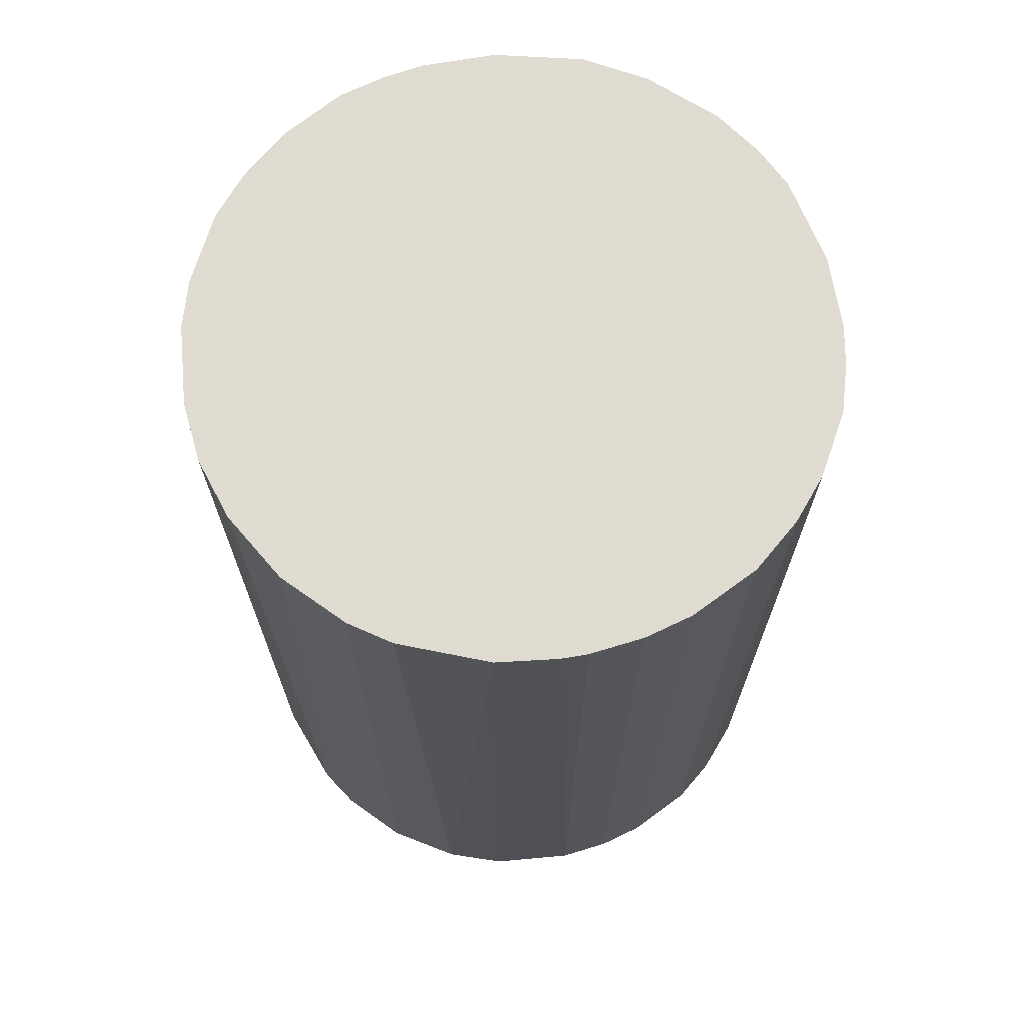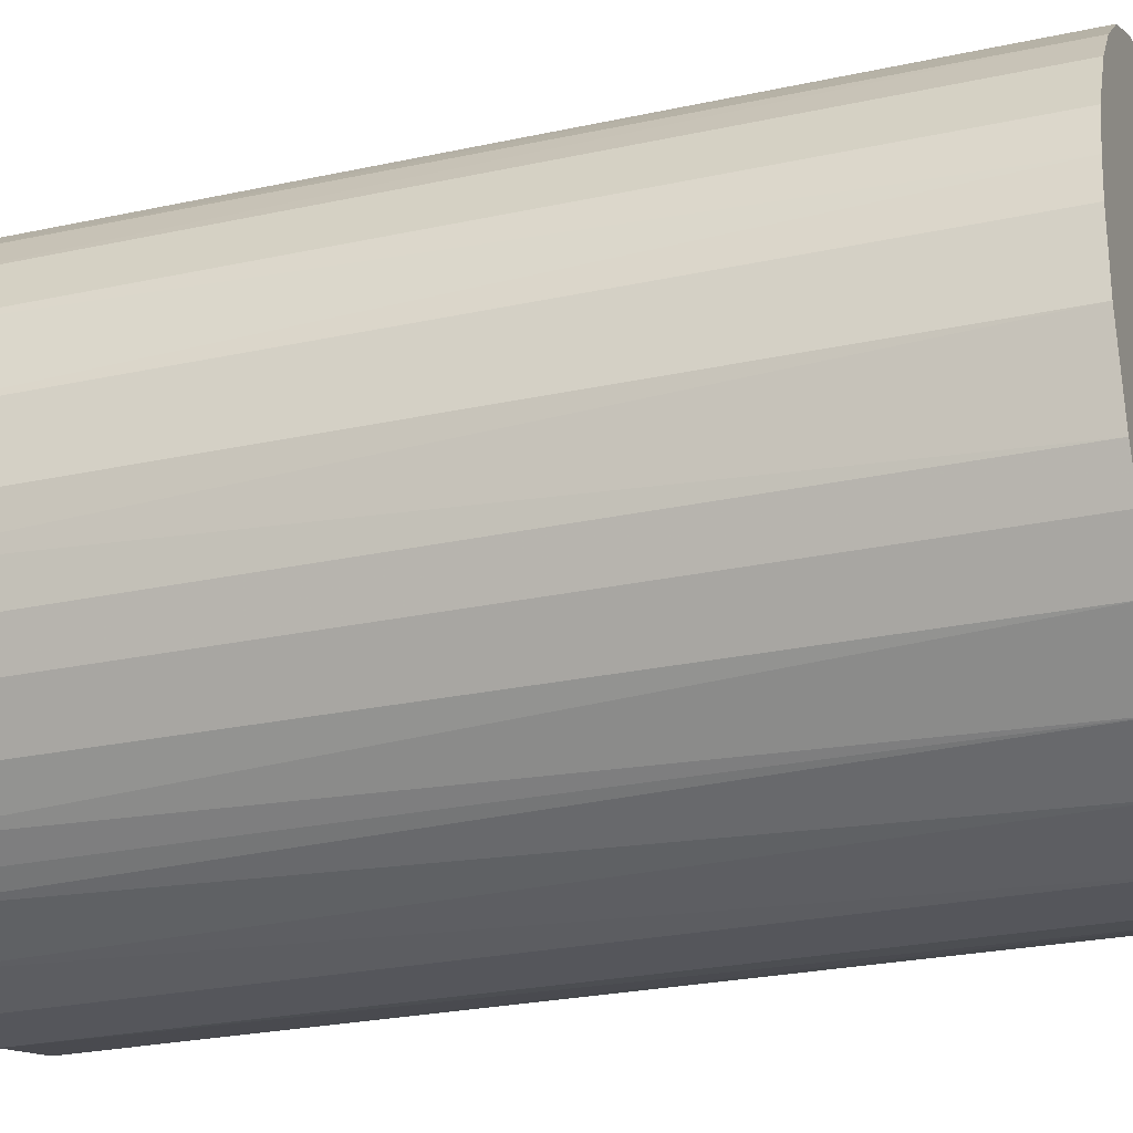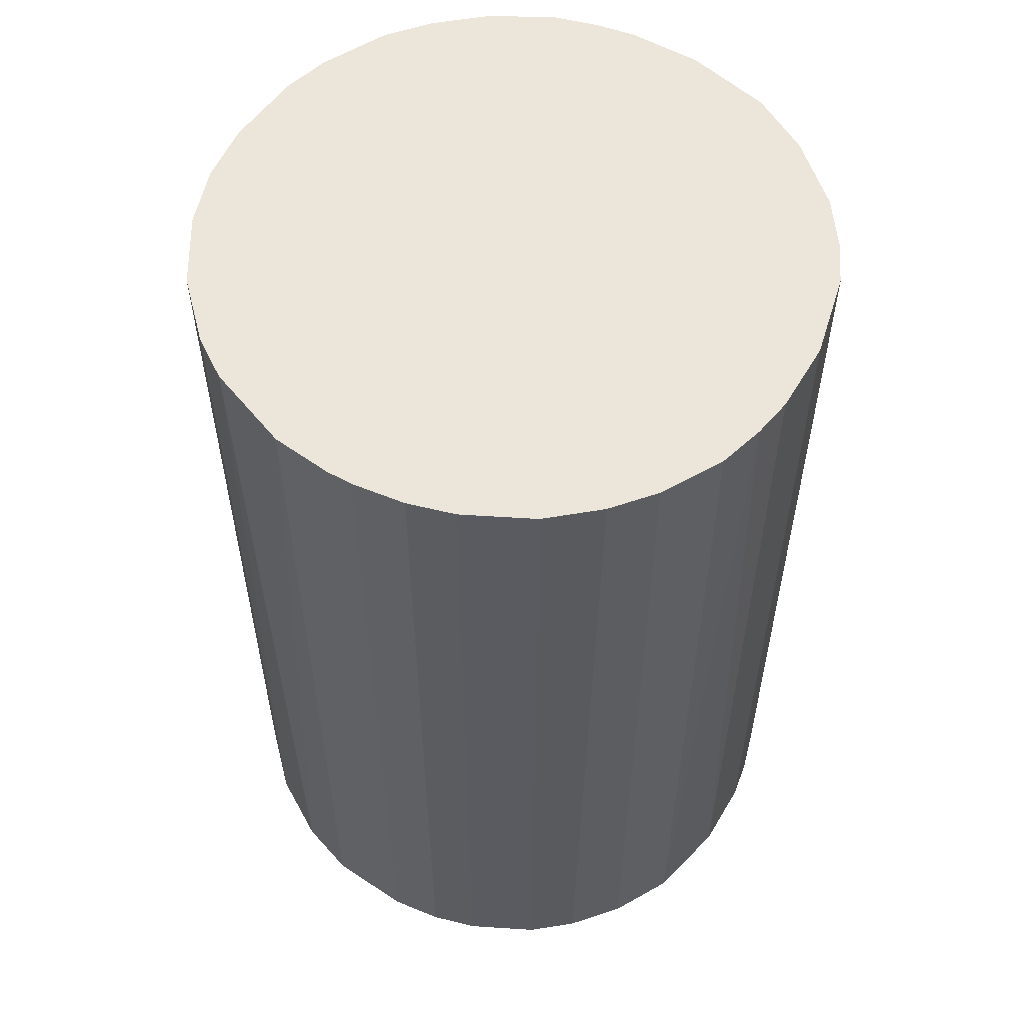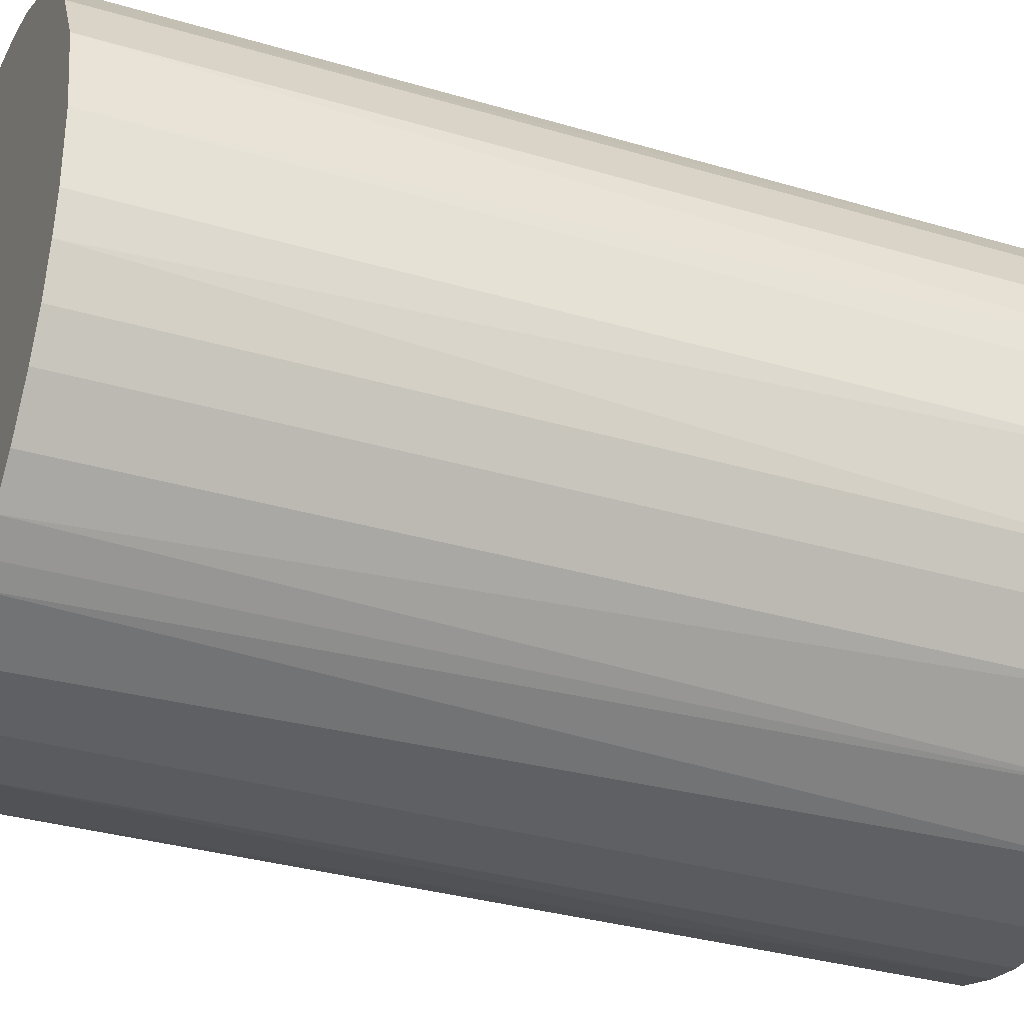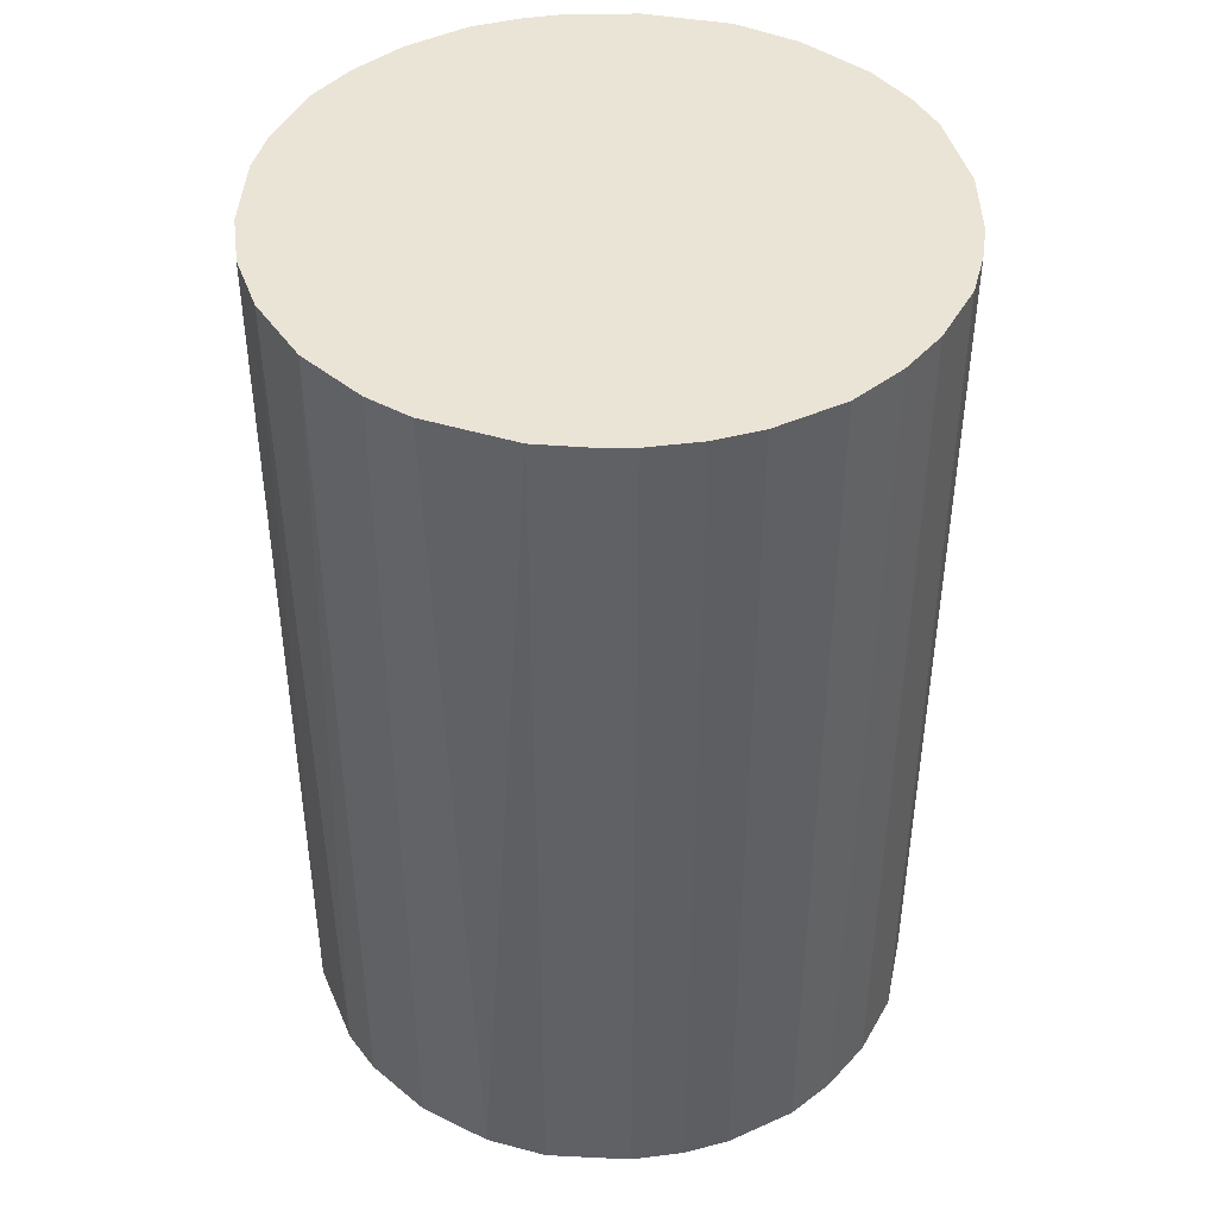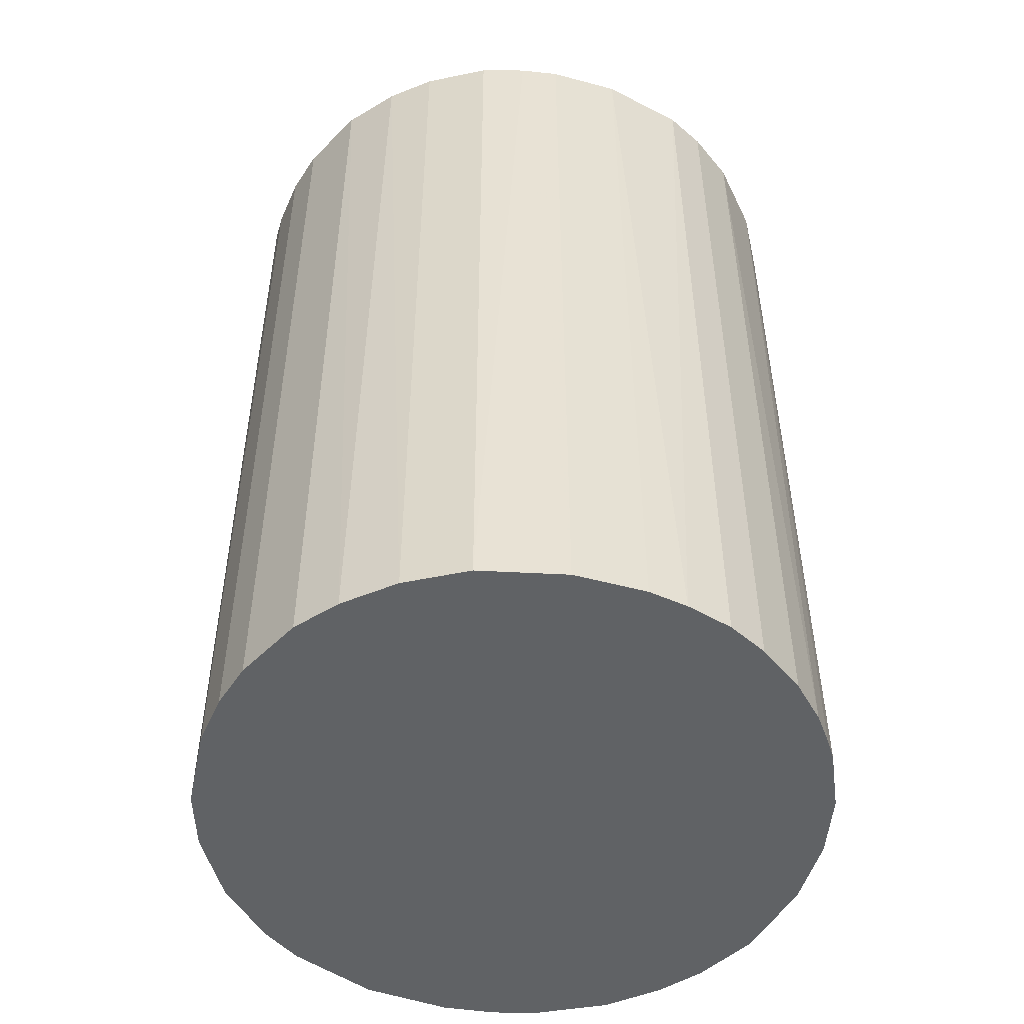
<metadata>
{"format":"obj","ext":"obj","renderer":"f3d","projection":"perspective","resolution":1024,"background":"white","views":[{"elev":69.9,"azim":170.3,"up":"+Z"},{"elev":-26.2,"azim":-71.1,"up":"+Y"},{"elev":56.4,"azim":-149.6,"up":"+Z"},{"elev":-33.0,"azim":-112.3,"up":"+Y"},{"elev":43.6,"azim":178.8,"up":"+Z"},{"elev":-50.5,"azim":-106.3,"up":"+Z"}]}
</metadata>
<code>
o convex_0
v -0.02824 -0.0069 -0.04298
v 0.02907 0.001021 0.04298
v 0.02846 0.006503 0.04298
v -0.02885 -0.003243 0.04298
v -0.001412 0.02907 -0.04298
v 0.01138 -0.02702 -0.04298
v -0.003243 -0.02885 0.04298
v -0.01666 0.02419 0.04298
v 0.02846 0.006503 -0.04298
v 0.01443 0.02541 0.04298
v -0.02397 0.01687 -0.04298
v -0.01666 -0.02397 -0.04298
v 0.02419 -0.01665 0.04298
v 0.02724 -0.01056 -0.04298
v -0.02215 -0.01909 0.04298
v 0.01809 0.02297 -0.04298
v -0.02702 0.01138 0.04298
v -0.001412 0.02907 0.04298
v 0.01138 -0.02702 0.04298
v -0.003243 -0.02885 -0.04298
v 0.02297 0.01809 0.04298
v -0.01056 0.02724 -0.04298
v -0.02885 0.003458 -0.04298
v 0.02053 -0.02092 -0.04298
v -0.01117 -0.02702 0.04298
v 0.006509 0.02845 -0.04298
v -0.02519 -0.01482 -0.04298
v 0.02541 0.01443 -0.04298
v -0.02702 -0.01117 0.04298
v 0.02846 -0.006293 0.04298
v 0.02907 -0.001412 -0.04298
v 0.003458 -0.02885 0.04298
v 0.01687 -0.02397 0.04298
v -0.01666 0.02419 -0.04298
v -0.02093 0.02053 0.04298
v 0.006509 0.02845 0.04298
v -0.006293 0.02845 0.04298
v -0.009337 -0.02763 -0.04298
v -0.02702 0.01138 -0.04298
v 0.003458 -0.02885 -0.04298
v -0.02885 0.003458 0.04298
v 0.012 0.02662 -0.04298
v 0.02662 0.01199 0.04298
v -0.01666 -0.02397 0.04298
v 0.02419 -0.01665 -0.04298
v -0.0191 -0.02215 -0.04298
v 0.01809 0.02297 0.04298
v 0.02297 0.01809 -0.04298
v -0.01056 0.02724 0.04298
v 0.01687 -0.02397 -0.04298
v 0.02724 -0.01056 0.04298
v -0.02397 0.01687 0.04298
v 0.02114 -0.02031 0.04298
v -0.02031 0.02114 -0.04298
v -0.02885 -0.003243 -0.04298
v -0.02215 -0.01909 -0.04298
v -0.02824 0.007115 0.04298
v 0.007115 -0.02824 0.04298
v -0.02702 -0.01117 -0.04298
v 0.02846 -0.006293 -0.04298
v -0.01482 -0.02519 -0.04298
v -0.02519 -0.01482 0.04298
v -0.006293 0.02845 -0.04298
v 0.001021 0.02907 0.04298
f 36 26 64
f 2 3 4
f 1 5 6
f 2 4 7
f 4 3 8
f 3 2 9
f 6 5 9
f 8 3 10
f 5 1 11
f 1 6 12
f 2 7 13
f 6 9 14
f 7 4 15
f 9 5 16
f 4 8 17
f 8 10 18
f 13 7 19
f 12 6 20
f 10 3 21
f 5 11 22
f 11 1 23
f 6 14 24
f 7 15 25
f 16 5 26
f 1 12 27
f 9 16 28
f 4 1 29
f 15 4 29
f 2 13 30
f 9 2 31
f 14 9 31
f 2 30 31
f 19 7 32
f 7 20 32
f 19 6 33
f 13 19 33
f 22 11 34
f 8 22 34
f 17 8 35
f 18 10 36
f 18 5 37
f 8 18 37
f 20 7 38
f 12 20 38
f 7 25 38
f 17 11 39
f 11 23 39
f 20 6 40
f 32 20 40
f 4 17 41
f 23 4 41
f 10 16 42
f 16 26 42
f 36 10 42
f 26 36 42
f 3 9 43
f 21 3 43
f 9 28 43
f 28 21 43
f 25 15 44
f 14 13 45
f 24 14 45
f 27 12 46
f 12 44 46
f 44 15 46
f 16 10 47
f 10 21 47
f 21 16 47
f 16 21 48
f 28 16 48
f 21 28 48
f 22 8 49
f 8 37 49
f 37 22 49
f 6 24 50
f 33 6 50
f 24 33 50
f 13 14 51
f 30 13 51
f 14 30 51
f 11 17 52
f 17 35 52
f 35 11 52
f 13 33 53
f 33 24 53
f 45 13 53
f 24 45 53
f 8 34 54
f 34 11 54
f 35 8 54
f 11 35 54
f 1 4 55
f 23 1 55
f 4 23 55
f 15 27 56
f 27 46 56
f 46 15 56
f 17 39 57
f 39 23 57
f 41 17 57
f 23 41 57
f 6 19 58
f 19 32 58
f 40 6 58
f 32 40 58
f 1 27 59
f 29 1 59
f 27 29 59
f 30 14 60
f 14 31 60
f 31 30 60
f 12 38 61
f 38 25 61
f 44 12 61
f 25 44 61
f 27 15 62
f 15 29 62
f 29 27 62
f 5 22 63
f 37 5 63
f 22 37 63
f 5 18 64
f 26 5 64
f 18 36 64

</code>
